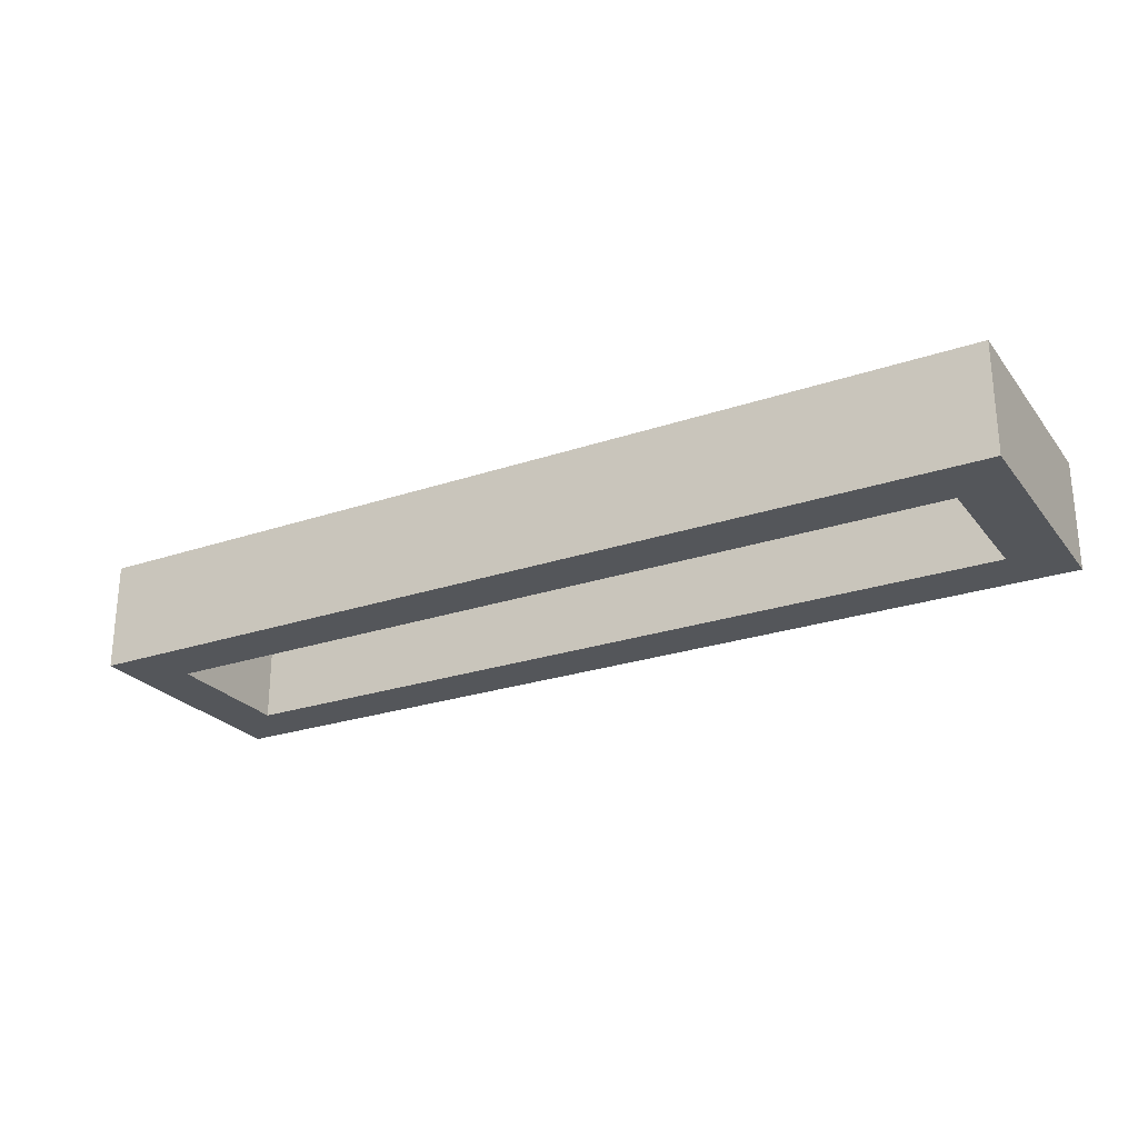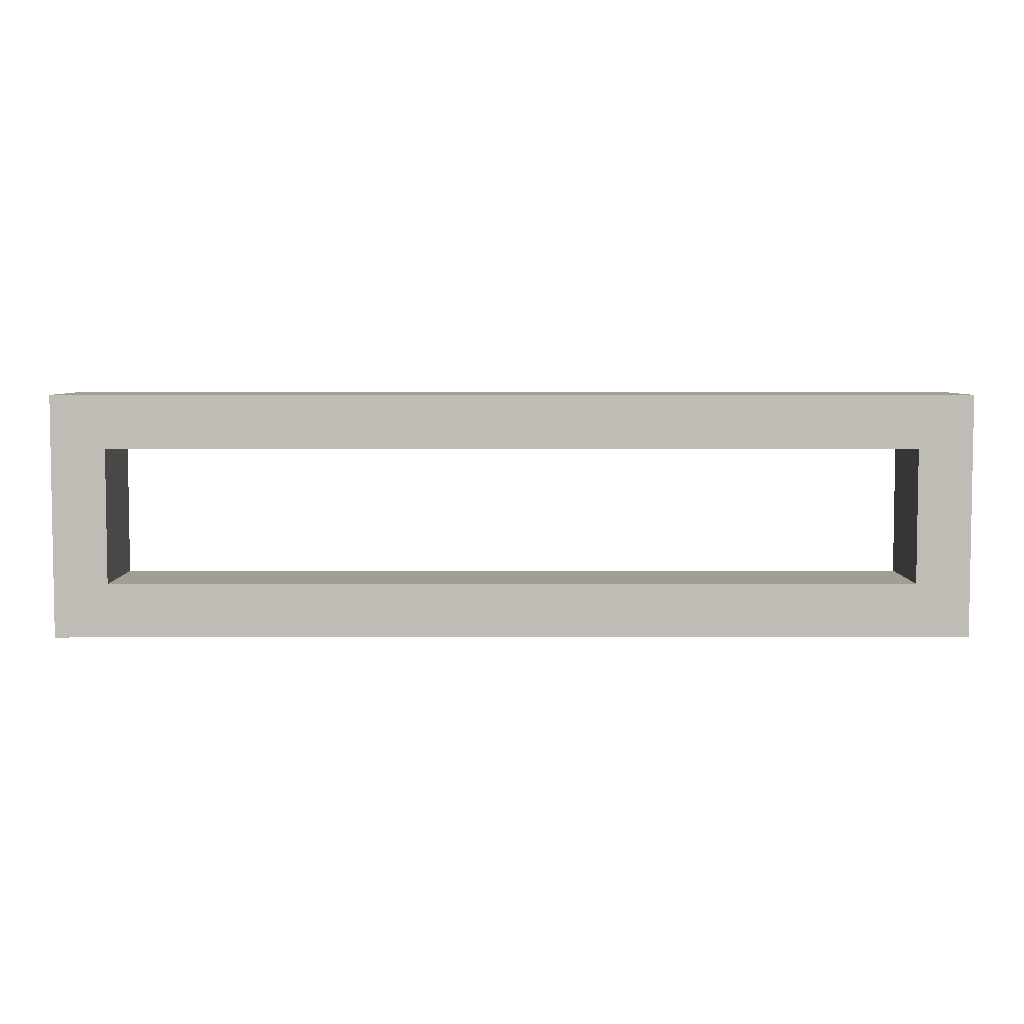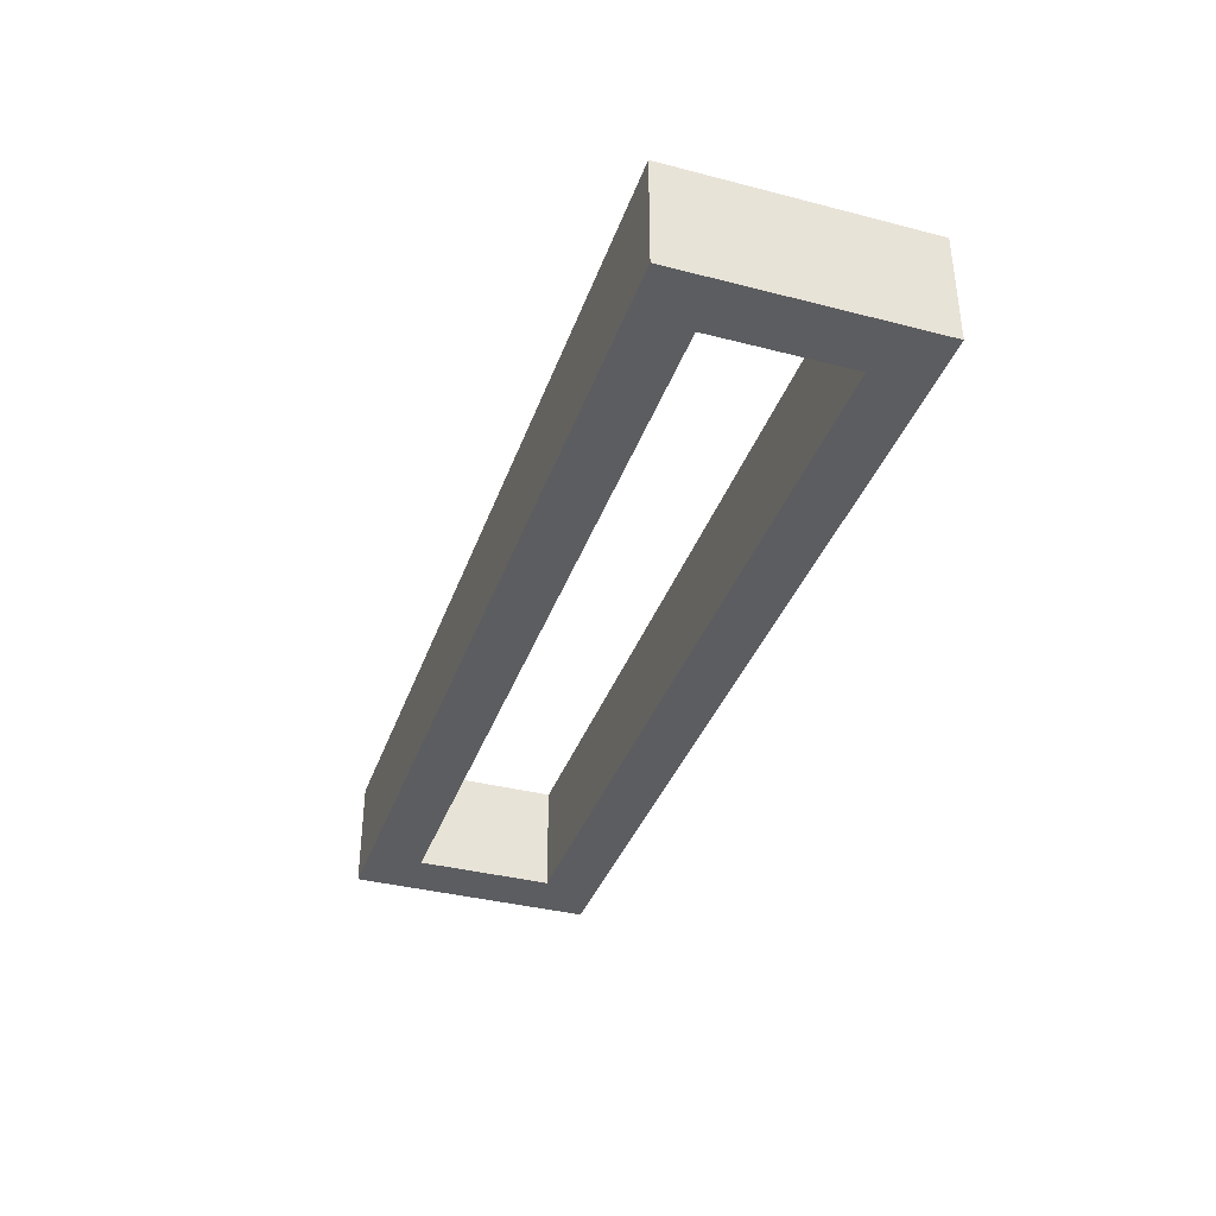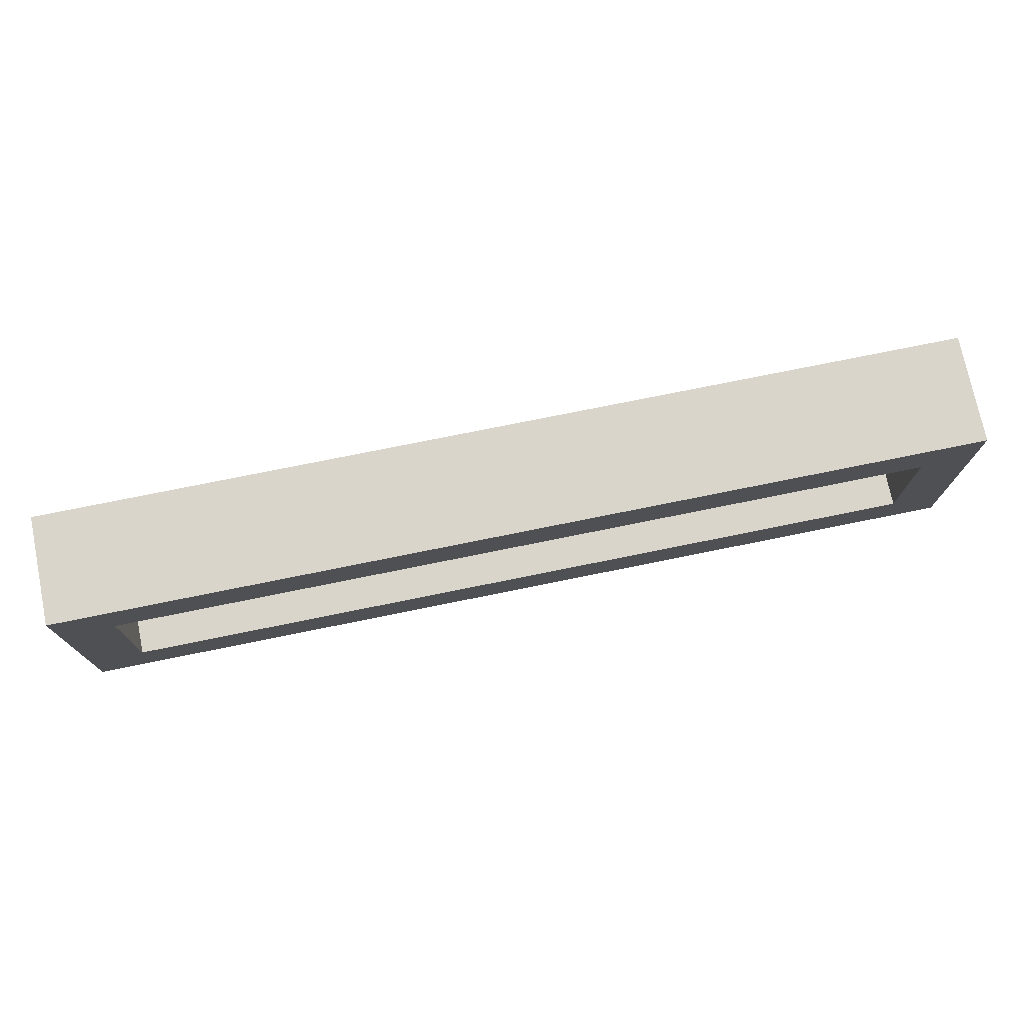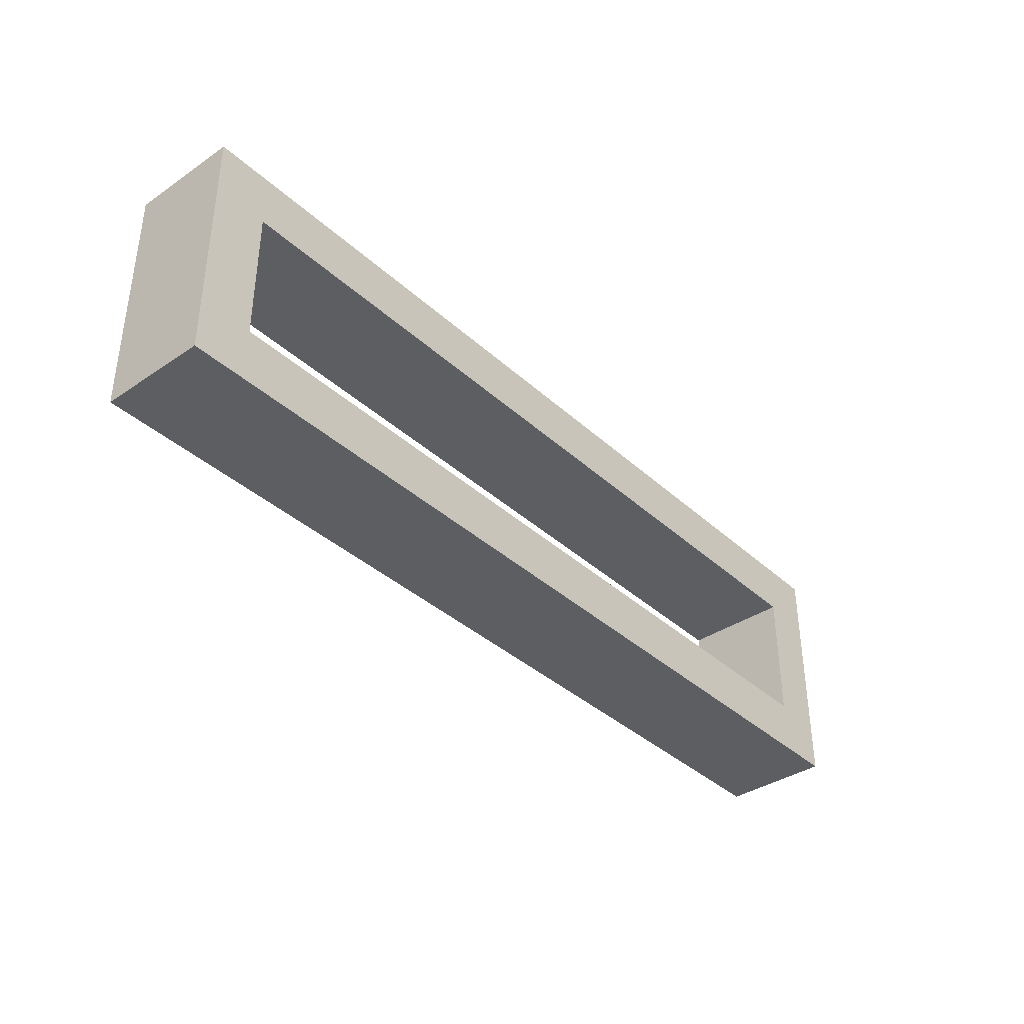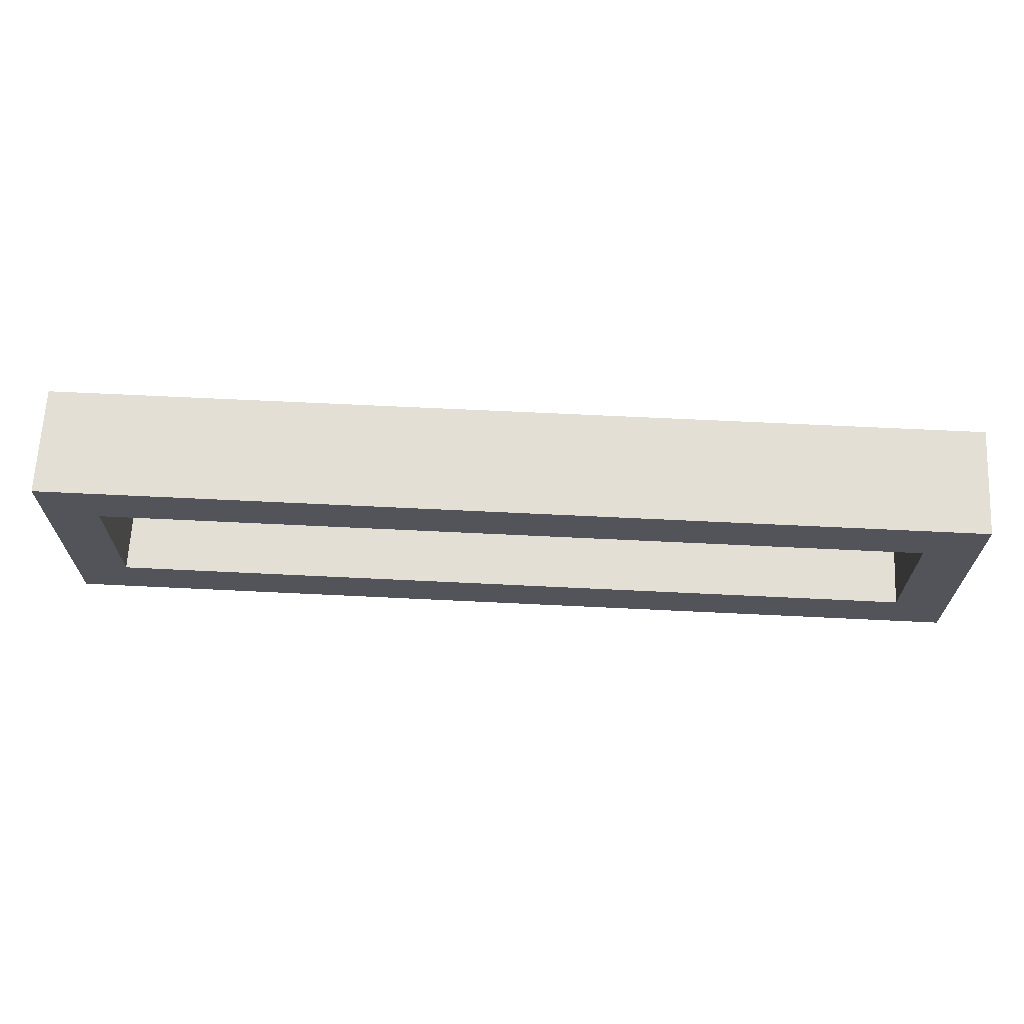
<metadata>
{"format":"obj","ext":"obj","renderer":"f3d","projection":"perspective","resolution":1024,"background":"white","views":[{"elev":-25.2,"azim":-151.3,"up":"+Z"},{"elev":5.1,"azim":-0.2,"up":"+Y"},{"elev":-37.0,"azim":71.6,"up":"+Z"},{"elev":74.6,"azim":168.5,"up":"+Y"},{"elev":-37.5,"azim":-49.1,"up":"+Y"},{"elev":66.3,"azim":-177.2,"up":"+Y"}]}
</metadata>
<code>
v 1030 -1445 80
v 1030 -1355 80
v 1030 -1355 120
v 1030 -1445 120
v 1370 -1445 80
v 1370 -1445 120
v 1050 -1375 80
v 1050 -1425 80
v 1350 -1425 80
v 1370 -1355 80
v 1350 -1375 80
v 1370 -1355 120
v 1350 -1425 120
v 1350 -1375 120
v 1050 -1375 120
v 1050 -1425 120
f 3 2 1
f 4 3 1
f 4 1 5
f 6 4 5
f 1 2 7
f 8 1 7
f 5 1 9
f 1 8 9
f 9 11 10
f 5 9 10
f 7 2 10
f 11 7 10
f 10 2 3
f 10 3 12
f 13 6 12
f 13 12 14
f 15 12 3
f 15 14 12
f 4 16 15
f 4 15 3
f 4 6 13
f 4 13 16
f 12 6 10
f 6 5 10
f 9 8 16
f 9 16 13
f 8 7 15
f 8 15 16
f 11 9 13
f 11 13 14
f 7 11 14
f 7 14 15

</code>
